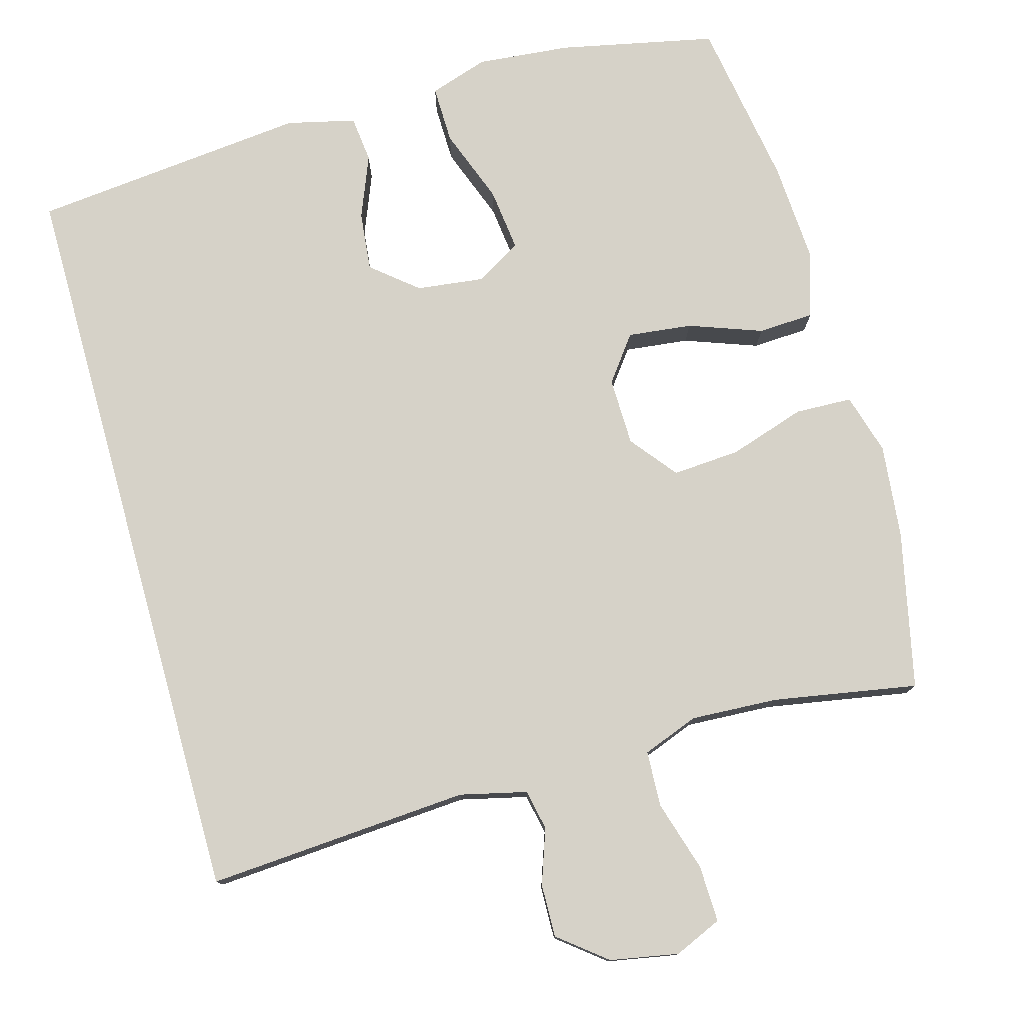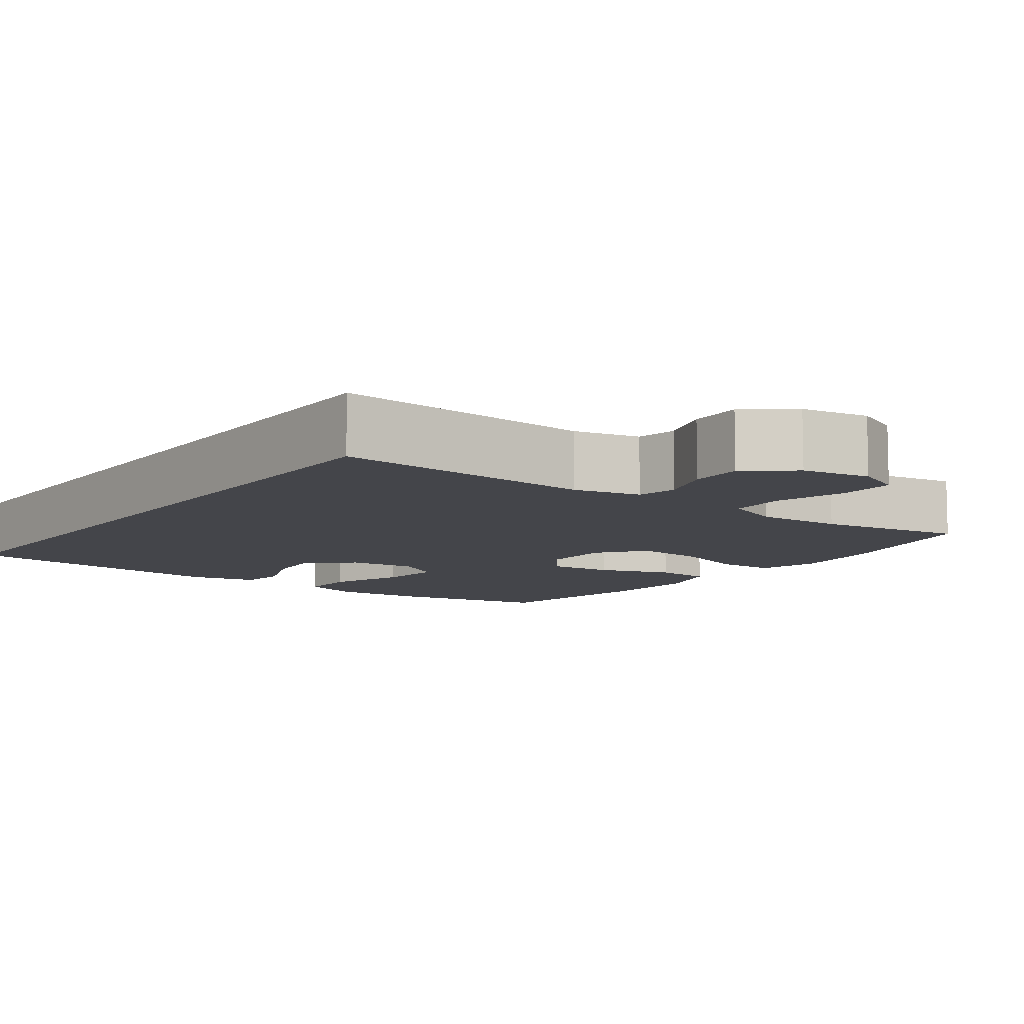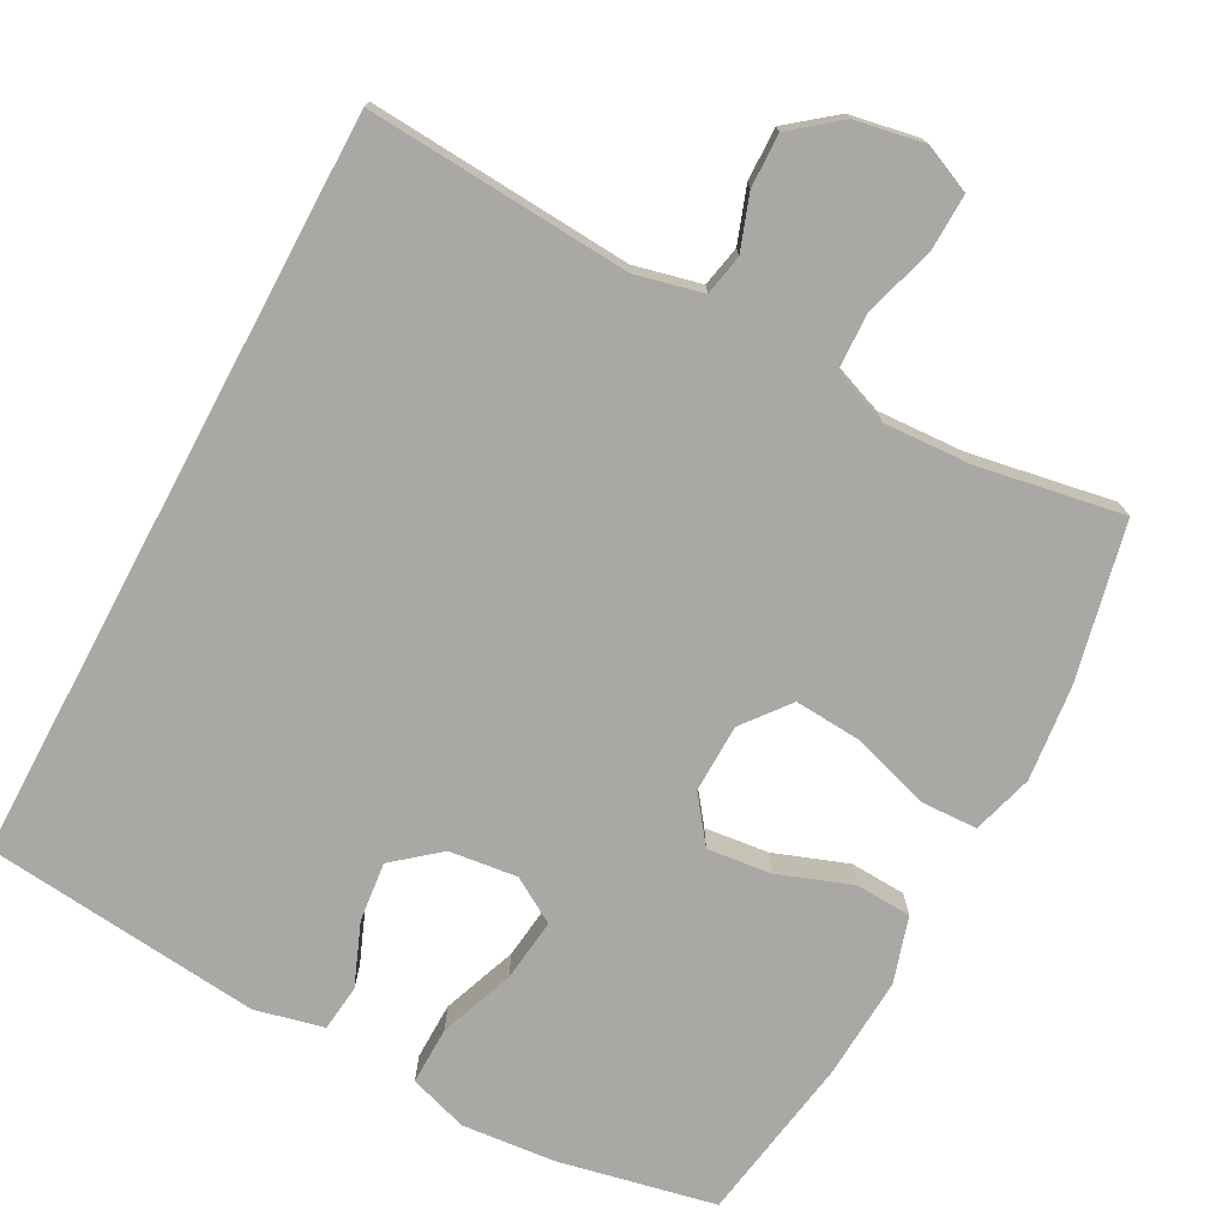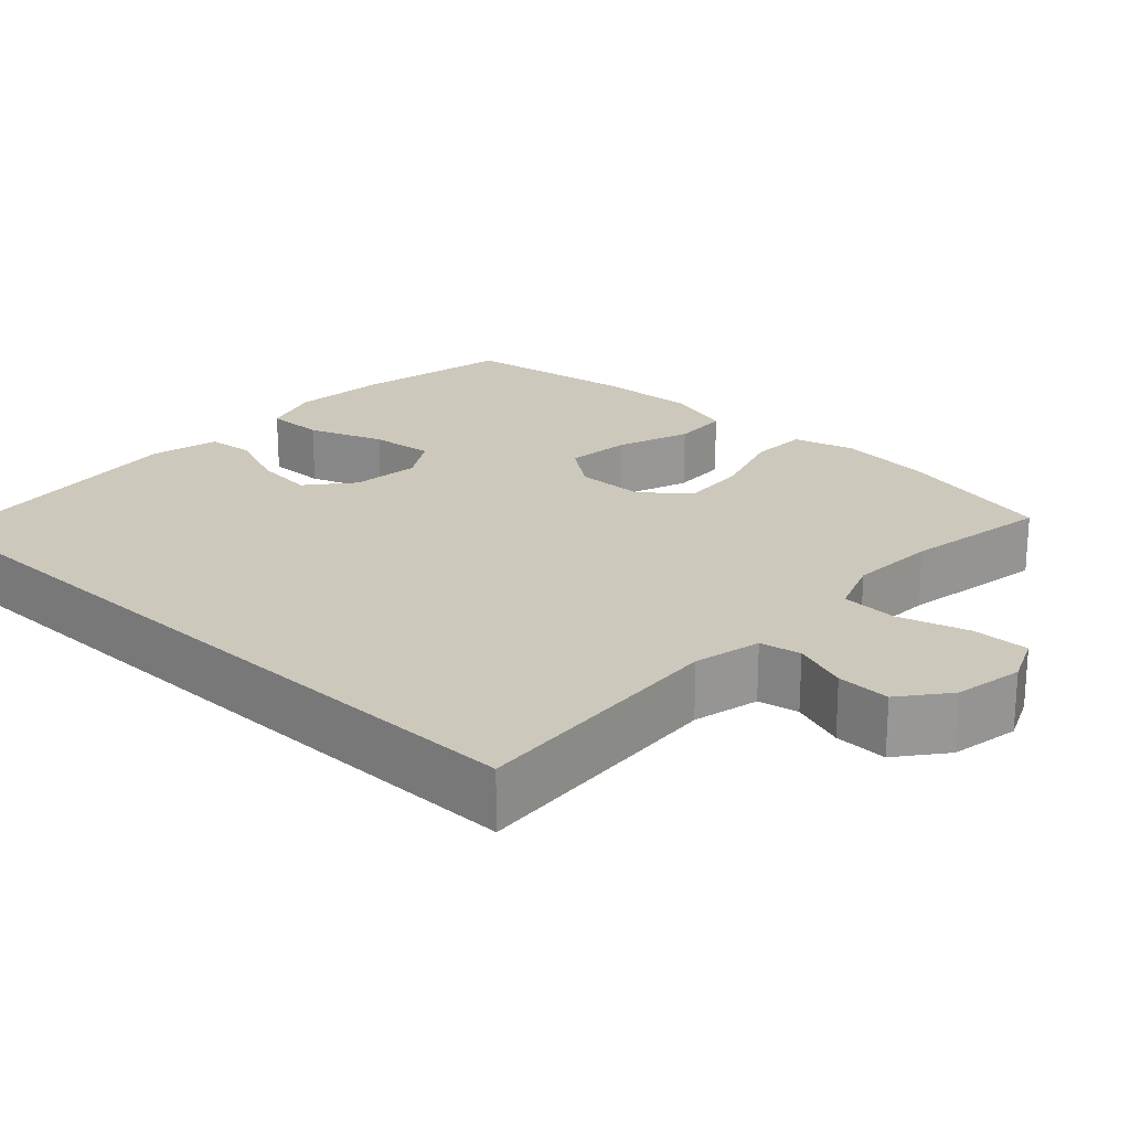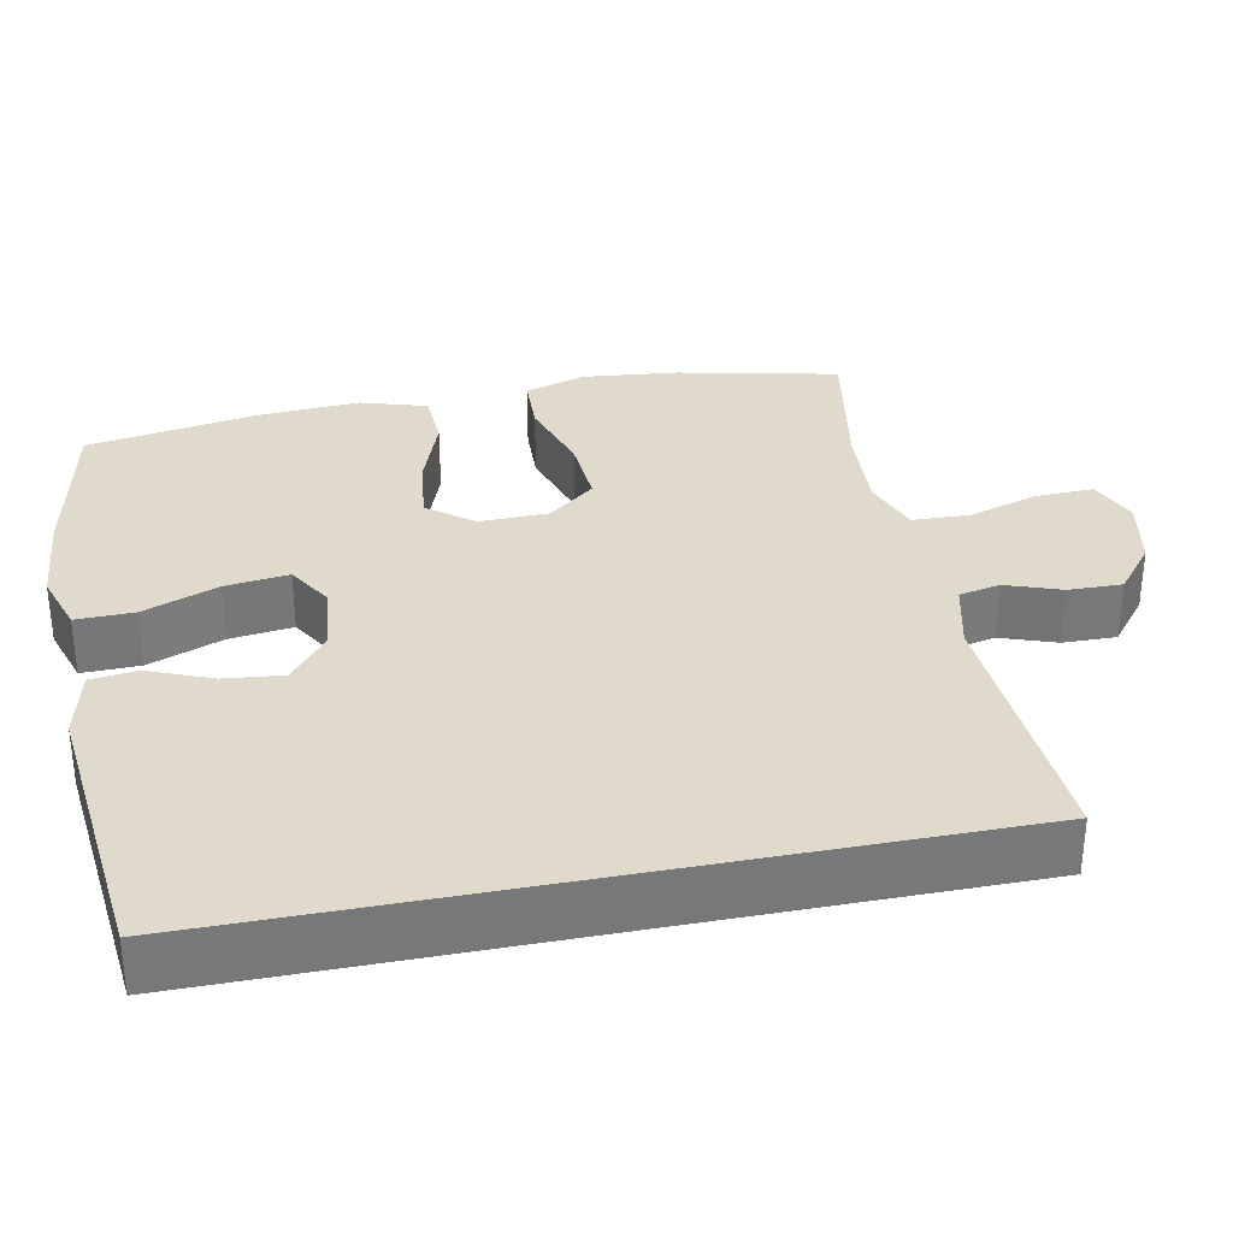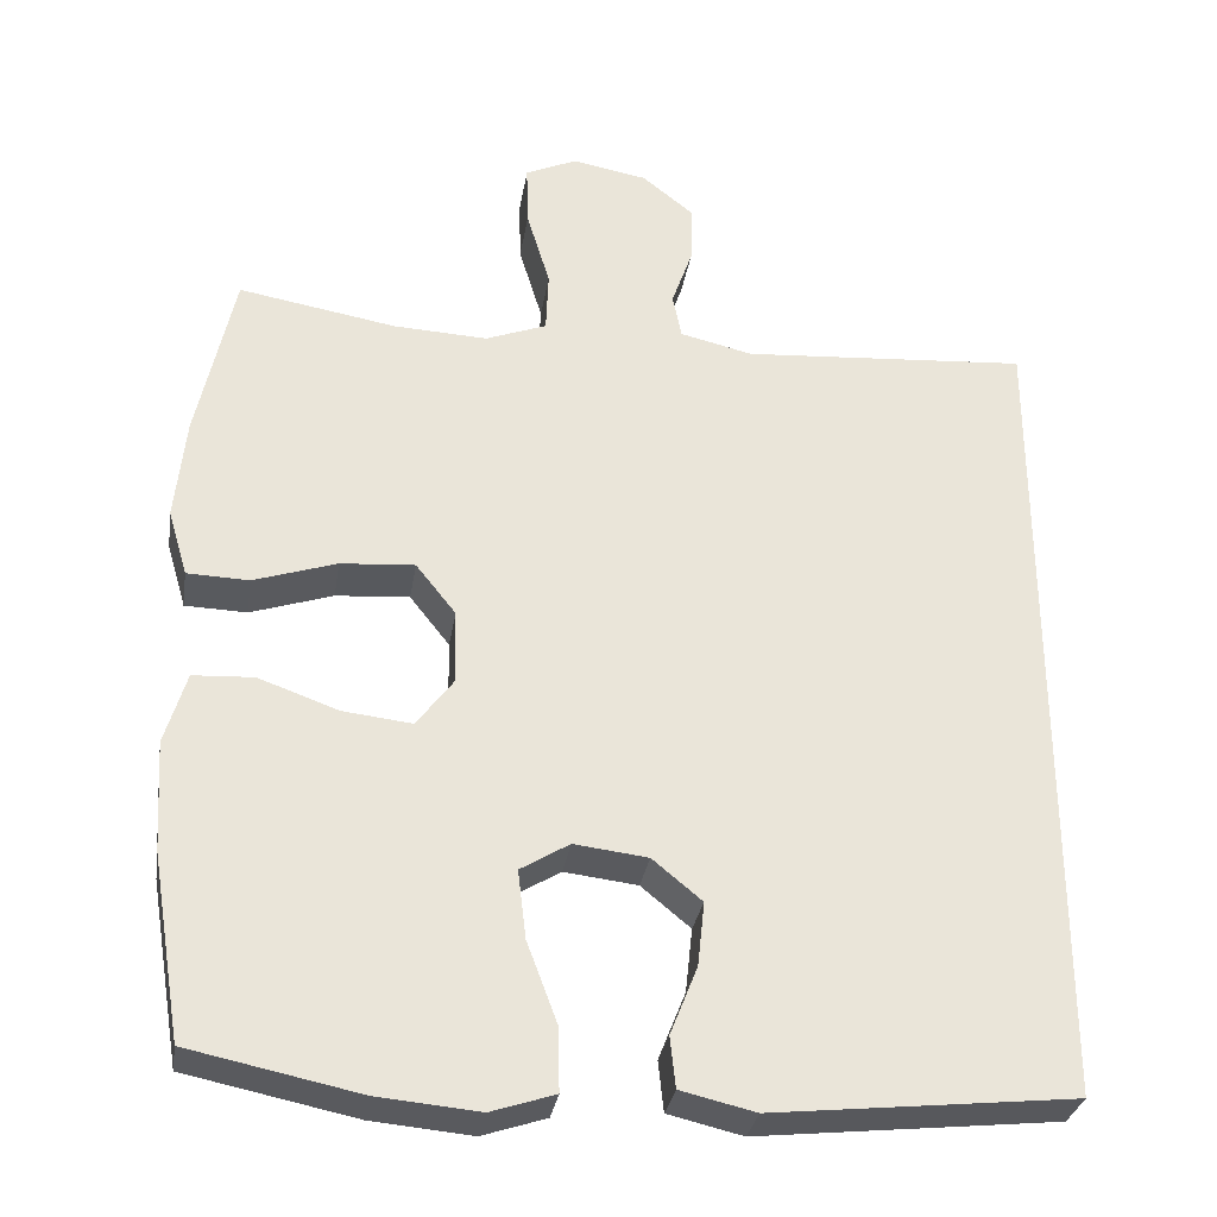
<metadata>
{"format":"obj","ext":"obj","renderer":"f3d","projection":"perspective","resolution":1024,"background":"white","views":[{"elev":77.7,"azim":-15.6,"up":"+Y"},{"elev":-9.2,"azim":-36.4,"up":"+Y"},{"elev":-75.0,"azim":-28.1,"up":"+Y"},{"elev":22.2,"azim":-46.9,"up":"+Y"},{"elev":33.1,"azim":-101.2,"up":"+Y"},{"elev":-30.7,"azim":171.0,"up":"+Z"}]}
</metadata>
<code>
o path1024
v 0.2997 0.0375 0.4414
v 0.1838 0.0375 0.4356
v 0.1087 0.0375 0.464
v 0.1056 0.0375 0.5393
v 0.1342 0.0375 0.6337
v 0.1364 0.0375 0.7097
v 0.07282 0.0375 0.7377
v -0.01898 0.0375 0.7209
v -0.08254 0.0375 0.6704
v -0.08089 0.0375 0.5991
v -0.05524 0.0375 0.5259
v -0.06636 0.0375 0.4715
v -0.1558 0.0375 0.4505
v -0.5082 0.0375 0.4751
v -0.5082 0.0375 -0.5266
v -0.1378 0.0375 -0.5652
v -0.04616 0.0375 -0.5436
v -0.0393 0.0375 -0.4815
v -0.07261 0.0375 -0.3978
v -0.08093 0.0375 -0.3191
v -0.02001 0.0375 -0.2688
v 0.07071 0.0375 -0.258
v 0.1309 0.0375 -0.2946
v 0.1208 0.0375 -0.3787
v 0.08323 0.0375 -0.4789
v 0.08177 0.0375 -0.556
v 0.1603 0.0375 -0.5816
v 0.2844 0.0375 -0.5702
v 0.4937 0.0375 -0.5266
v 0.5309 0.0375 -0.301
v 0.539 0.0375 -0.1661
v 0.5125 0.0375 -0.07825
v 0.4377 0.0375 -0.07433
v 0.3399 0.0375 -0.1097
v 0.2539 0.0375 -0.1193
v 0.2087 0.0375 -0.05913
v 0.2105 0.0375 0.03192
v 0.2598 0.0375 0.09394
v 0.3507 0.0375 0.08746
v 0.4527 0.0375 0.05439
v 0.5288 0.0375 0.05706
v 0.5527 0.0375 0.1384
v 0.5396 0.0375 0.2643
v 0.4937 0.0375 0.4751
v 0.2997 -0.0375 0.4414
v 0.1838 -0.0375 0.4356
v 0.1087 -0.0375 0.464
v 0.1056 -0.0375 0.5393
v 0.1342 -0.0375 0.6337
v 0.1364 -0.0375 0.7097
v 0.07282 -0.0375 0.7377
v -0.01898 -0.0375 0.7209
v -0.08254 -0.0375 0.6704
v -0.08089 -0.0375 0.5991
v -0.05524 -0.0375 0.5259
v -0.06636 -0.0375 0.4715
v -0.1558 -0.0375 0.4505
v -0.5082 -0.0375 0.4751
v -0.5082 -0.0375 -0.5266
v -0.1378 -0.0375 -0.5652
v -0.04616 -0.0375 -0.5436
v -0.0393 -0.0375 -0.4815
v -0.07261 -0.0375 -0.3978
v -0.08093 -0.0375 -0.3191
v -0.02001 -0.0375 -0.2688
v 0.07071 -0.0375 -0.258
v 0.1309 -0.0375 -0.2946
v 0.1208 -0.0375 -0.3787
v 0.08323 -0.0375 -0.4789
v 0.08177 -0.0375 -0.556
v 0.1603 -0.0375 -0.5816
v 0.2844 -0.0375 -0.5702
v 0.4937 -0.0375 -0.5266
v 0.5309 -0.0375 -0.301
v 0.539 -0.0375 -0.1661
v 0.5125 -0.0375 -0.07825
v 0.4377 -0.0375 -0.07433
v 0.3399 -0.0375 -0.1097
v 0.2539 -0.0375 -0.1193
v 0.2087 -0.0375 -0.05913
v 0.2105 -0.0375 0.03192
v 0.2598 -0.0375 0.09394
v 0.3507 -0.0375 0.08746
v 0.4527 -0.0375 0.05439
v 0.5288 -0.0375 0.05706
v 0.5527 -0.0375 0.1384
v 0.5396 -0.0375 0.2643
v 0.4937 -0.0375 0.4751
v 0.1364 0.0375 0.7097
v 0.1364 0.0375 0.7097
v 0.07282 0.0375 0.7377
v -0.01898 0.0375 0.7209
v -0.08254 0.0375 0.6704
v 0.1342 0.0375 0.6337
v -0.08089 0.0375 0.5991
v 0.1056 0.0375 0.5393
v -0.05524 0.0375 0.5259
v 0.1087 0.0375 0.464
v 0.1087 0.0375 0.464
v -0.06636 0.0375 0.4715
v -0.06636 0.0375 0.4715
v -0.5082 0.0375 0.4751
v -0.5082 0.0375 0.4751
v -0.5082 0.0375 -0.5266
v -0.5082 0.0375 -0.5266
v -0.1558 0.0375 0.4505
v 0.1838 0.0375 0.4356
v 0.4937 0.0375 0.4751
v 0.4937 0.0375 0.4751
v 0.2997 0.0375 0.4414
v 0.5396 0.0375 0.2643
v 0.5527 0.0375 0.1384
v 0.5288 0.0375 0.05706
v 0.5288 0.0375 0.05706
v 0.2598 0.0375 0.09394
v 0.3507 0.0375 0.08746
v 0.2105 0.0375 0.03192
v 0.4527 0.0375 0.05439
v 0.2087 0.0375 -0.05913
v 0.2539 0.0375 -0.1193
v 0.5125 0.0375 -0.07825
v 0.5125 0.0375 -0.07825
v 0.4377 0.0375 -0.07433
v 0.3399 0.0375 -0.1097
v 0.539 0.0375 -0.1661
v 0.5309 0.0375 -0.301
v -0.02001 0.0375 -0.2688
v 0.07071 0.0375 -0.258
v 0.1309 0.0375 -0.2946
v 0.1309 0.0375 -0.2946
v -0.08093 0.0375 -0.3191
v 0.1208 0.0375 -0.3787
v -0.07261 0.0375 -0.3978
v 0.08323 0.0375 -0.4789
v -0.0393 0.0375 -0.4815
v 0.4937 0.0375 -0.5266
v 0.4937 0.0375 -0.5266
v 0.08177 0.0375 -0.556
v 0.08177 0.0375 -0.556
v -0.04616 0.0375 -0.5436
v -0.04616 0.0375 -0.5436
v -0.1378 0.0375 -0.5652
v 0.2844 0.0375 -0.5702
v 0.1603 0.0375 -0.5816
v 0.1364 -0.0375 0.7097
v 0.1364 -0.0375 0.7097
v 0.07282 -0.0375 0.7377
v -0.01898 -0.0375 0.7209
v -0.08254 -0.0375 0.6704
v 0.1342 -0.0375 0.6337
v -0.08089 -0.0375 0.5991
v 0.1056 -0.0375 0.5393
v -0.05524 -0.0375 0.5259
v 0.1087 -0.0375 0.464
v 0.1087 -0.0375 0.464
v -0.06636 -0.0375 0.4715
v -0.06636 -0.0375 0.4715
v -0.5082 -0.0375 0.4751
v -0.5082 -0.0375 0.4751
v -0.5082 -0.0375 -0.5266
v -0.5082 -0.0375 -0.5266
v -0.1558 -0.0375 0.4505
v 0.1838 -0.0375 0.4356
v 0.4937 -0.0375 0.4751
v 0.4937 -0.0375 0.4751
v 0.2997 -0.0375 0.4414
v 0.5396 -0.0375 0.2643
v 0.5527 -0.0375 0.1384
v 0.5288 -0.0375 0.05706
v 0.5288 -0.0375 0.05706
v 0.2598 -0.0375 0.09394
v 0.3507 -0.0375 0.08746
v 0.2105 -0.0375 0.03192
v 0.4527 -0.0375 0.05439
v 0.2087 -0.0375 -0.05913
v 0.2539 -0.0375 -0.1193
v 0.5125 -0.0375 -0.07825
v 0.5125 -0.0375 -0.07825
v 0.4377 -0.0375 -0.07433
v 0.3399 -0.0375 -0.1097
v 0.539 -0.0375 -0.1661
v 0.5309 -0.0375 -0.301
v -0.02001 -0.0375 -0.2688
v 0.07071 -0.0375 -0.258
v 0.1309 -0.0375 -0.2946
v 0.1309 -0.0375 -0.2946
v -0.08093 -0.0375 -0.3191
v 0.1208 -0.0375 -0.3787
v -0.07261 -0.0375 -0.3978
v 0.08323 -0.0375 -0.4789
v -0.0393 -0.0375 -0.4815
v 0.4937 -0.0375 -0.5266
v 0.4937 -0.0375 -0.5266
v 0.08177 -0.0375 -0.556
v 0.08177 -0.0375 -0.556
v -0.04616 -0.0375 -0.5436
v -0.04616 -0.0375 -0.5436
v -0.1378 -0.0375 -0.5652
v 0.2844 -0.0375 -0.5702
v 0.1603 -0.0375 -0.5816
f 149 151 148
f 173 183 175
f 150 148 151
f 180 185 182
f 198 189 160
f 154 173 171
f 154 156 173
f 156 162 173
f 187 183 162
f 183 184 175
f 156 154 153
f 189 198 191
f 163 171 166
f 196 191 198
f 160 187 158
f 182 199 192
f 187 160 189
f 158 187 162
f 171 172 166
f 147 148 150
f 175 184 176
f 185 176 184
f 181 180 182
f 162 183 173
f 166 167 164
f 182 188 199
f 180 176 185
f 200 188 190
f 152 153 154
f 200 190 194
f 168 174 169
f 180 181 179
f 145 147 150
f 172 174 168
f 182 185 188
f 179 181 177
f 150 151 152
f 199 188 200
f 166 172 167
f 167 172 168
f 153 152 151
f 154 171 163
f 90 7 51 146
f 7 8 52 51
f 8 9 53 52
f 5 6 50 49
f 9 10 54 53
f 4 5 49 48
f 10 11 55 54
f 99 4 48 155
f 11 101 157 55
f 103 105 161 159
f 12 13 57 56
f 2 3 47 46
f 109 1 45 165
f 13 14 58 57
f 1 2 46 45
f 43 44 88 87
f 42 43 87 86
f 114 42 86 170
f 38 39 83 82
f 37 38 82 81
f 40 41 85 84
f 39 40 84 83
f 36 37 81 80
f 35 36 80 79
f 122 33 77 178
f 33 34 78 77
f 31 32 76 75
f 34 35 79 78
f 30 31 75 74
f 21 22 66 65
f 22 130 186 66
f 20 21 65 64
f 23 24 68 67
f 19 20 64 63
f 24 25 69 68
f 18 19 63 62
f 137 30 74 193
f 25 139 195 69
f 141 18 62 197
f 16 17 61 60
f 15 16 60 59
f 28 29 73 72
f 27 28 72 71
f 26 27 71 70
f 93 92 95
f 117 119 127
f 94 95 92
f 124 126 129
f 142 104 133
f 98 115 117
f 98 117 100
f 100 117 106
f 131 106 127
f 127 119 128
f 100 97 98
f 133 135 142
f 107 110 115
f 140 142 135
f 104 102 131
f 126 136 143
f 131 133 104
f 102 106 131
f 115 110 116
f 91 94 92
f 119 120 128
f 129 128 120
f 125 126 124
f 106 117 127
f 110 108 111
f 126 143 132
f 124 129 120
f 144 134 132
f 96 98 97
f 144 138 134
f 112 113 118
f 124 123 125
f 89 94 91
f 116 112 118
f 126 132 129
f 123 121 125
f 94 96 95
f 143 144 132
f 110 111 116
f 111 112 116
f 97 95 96
f 98 107 115

</code>
